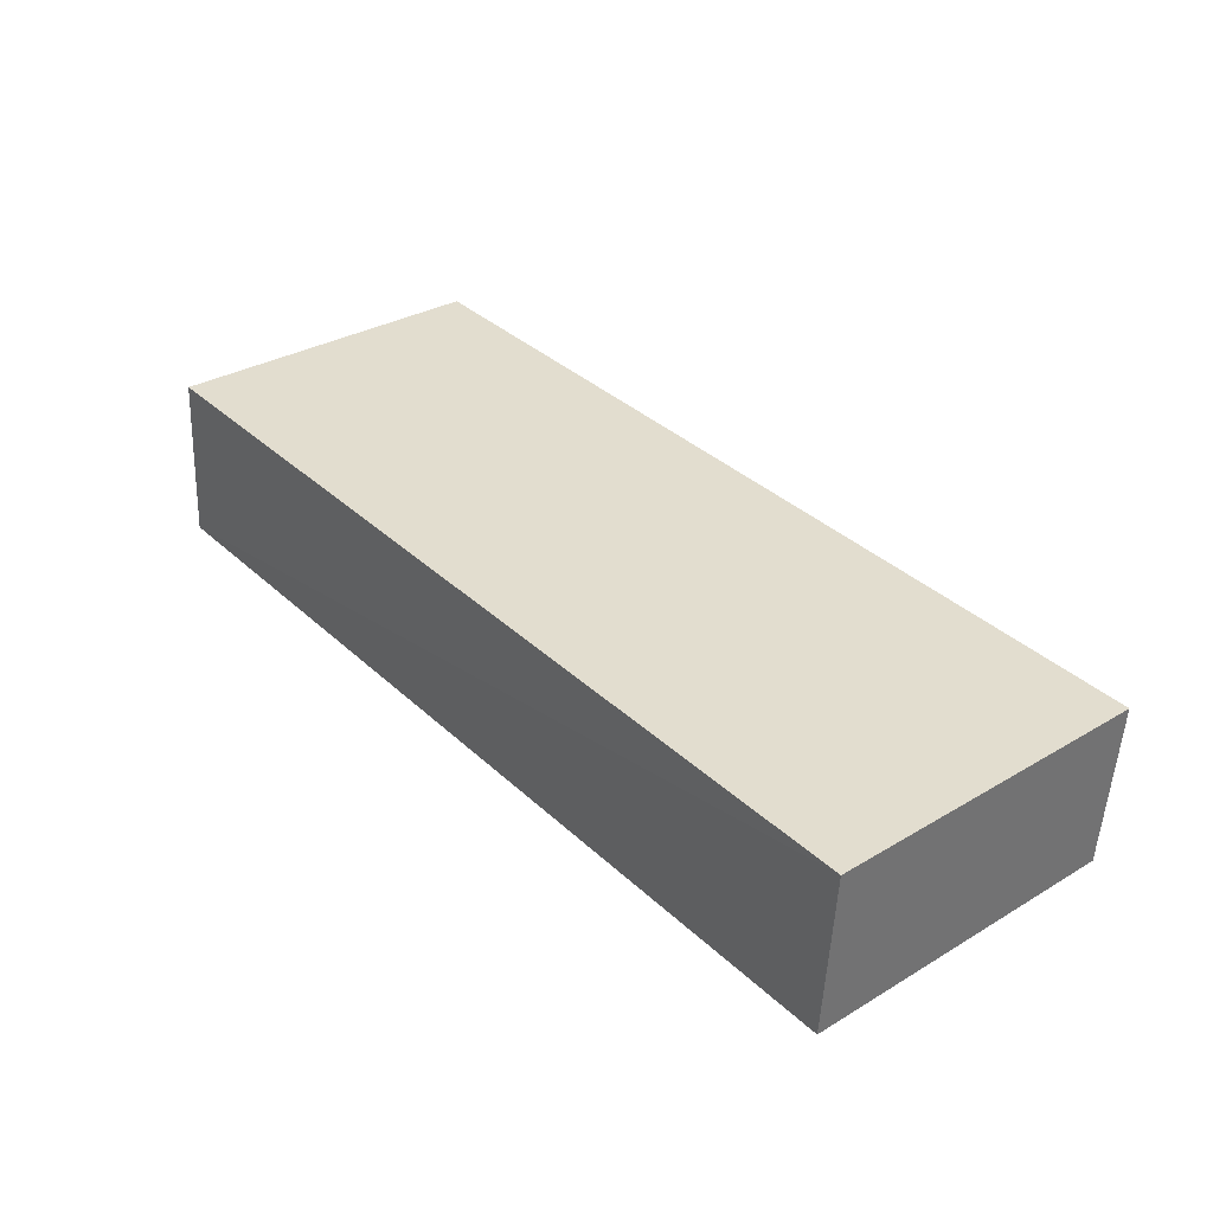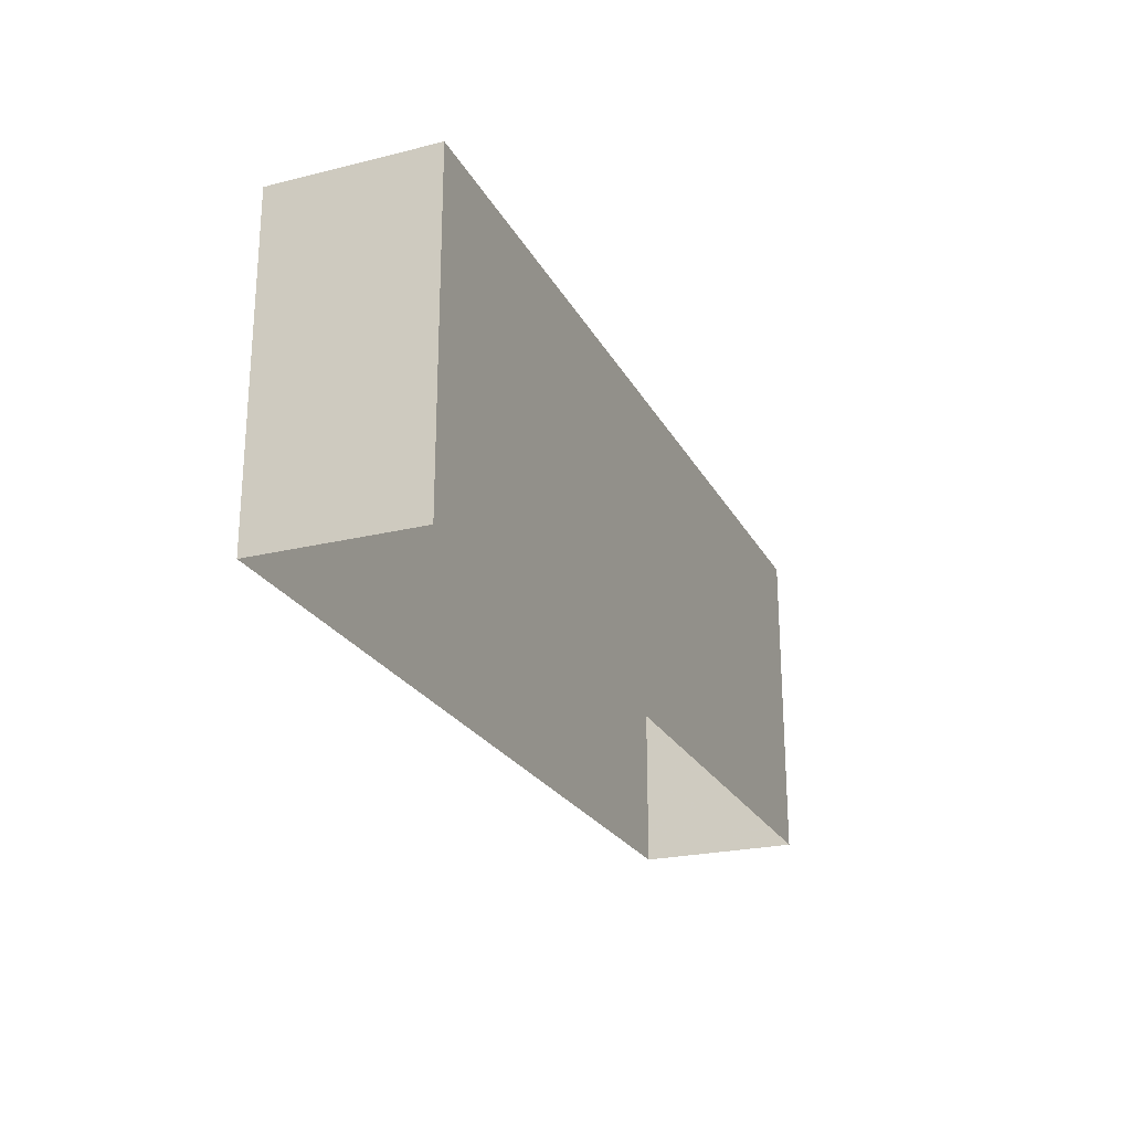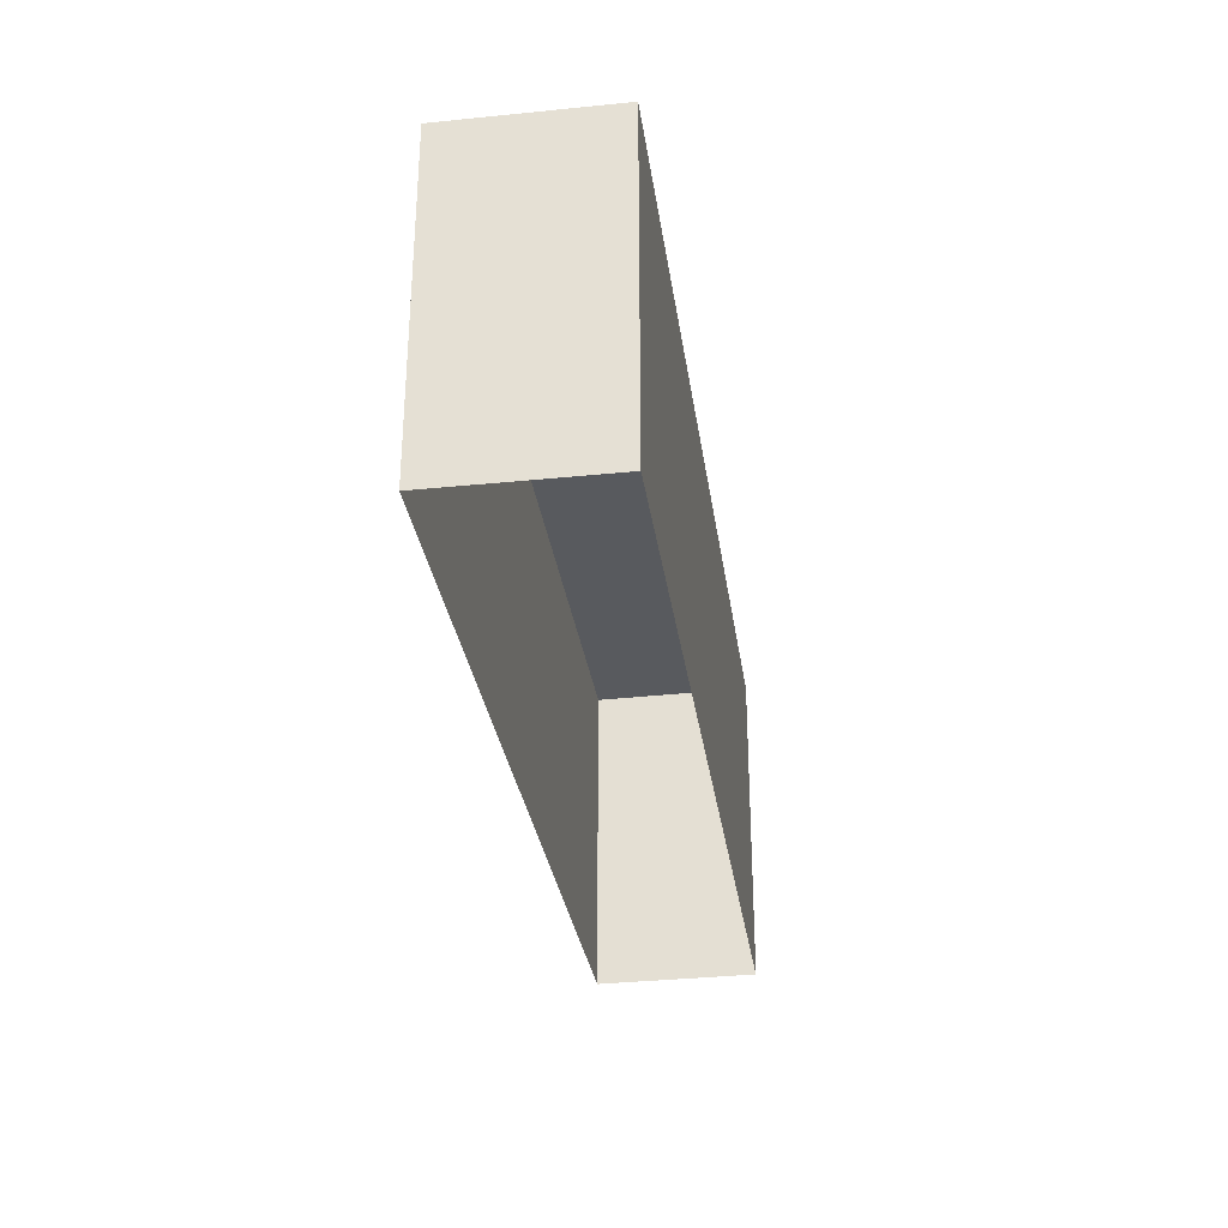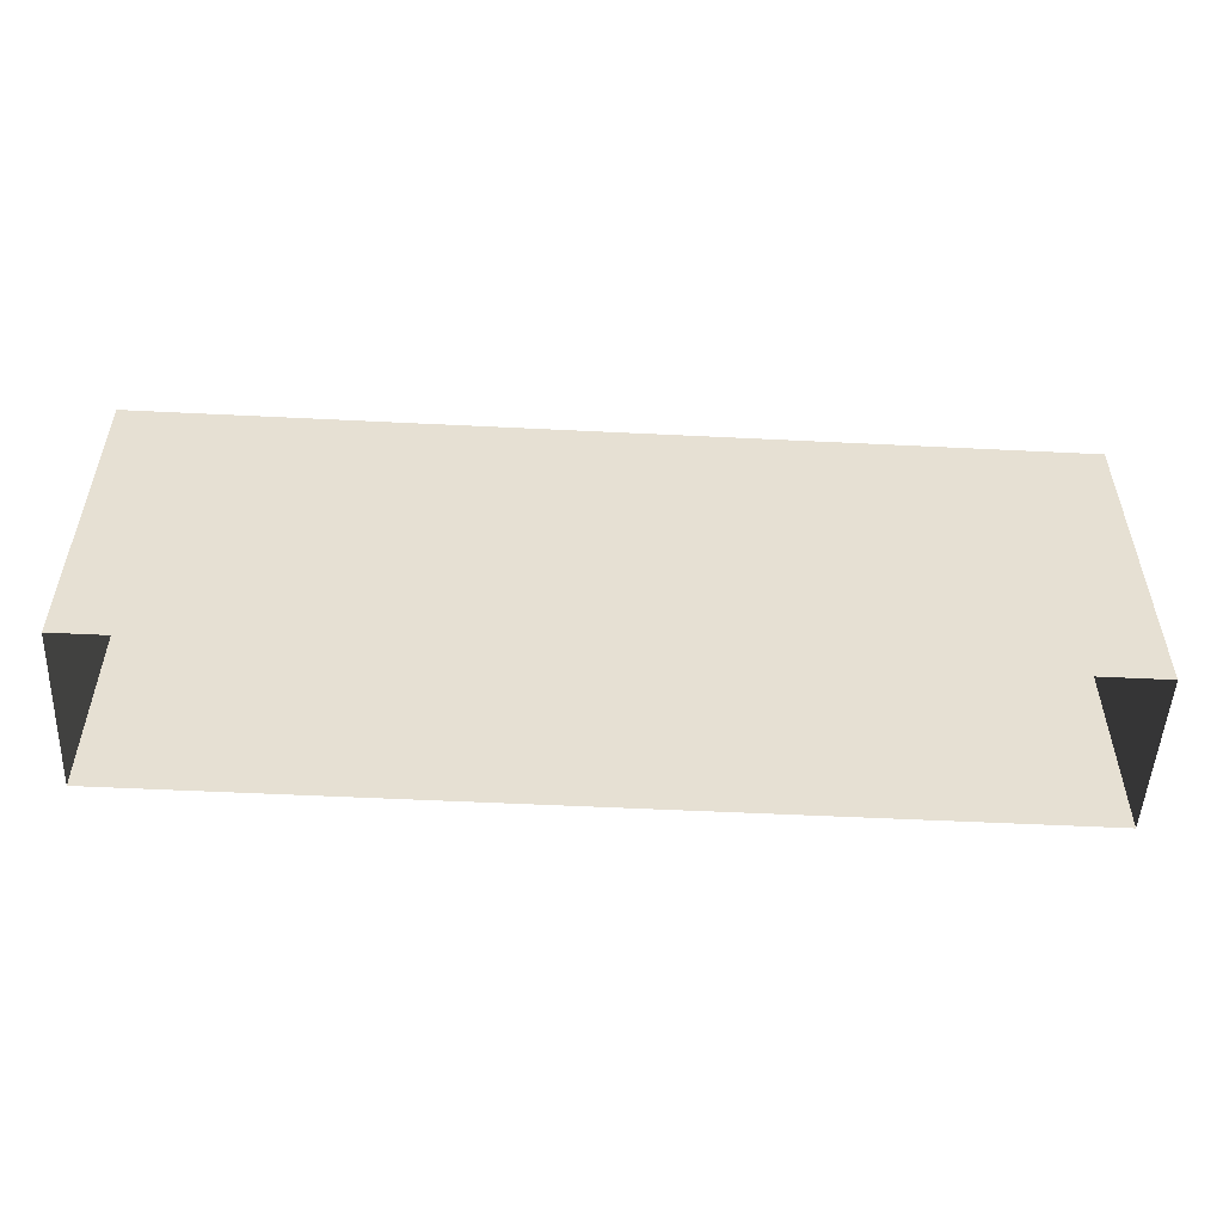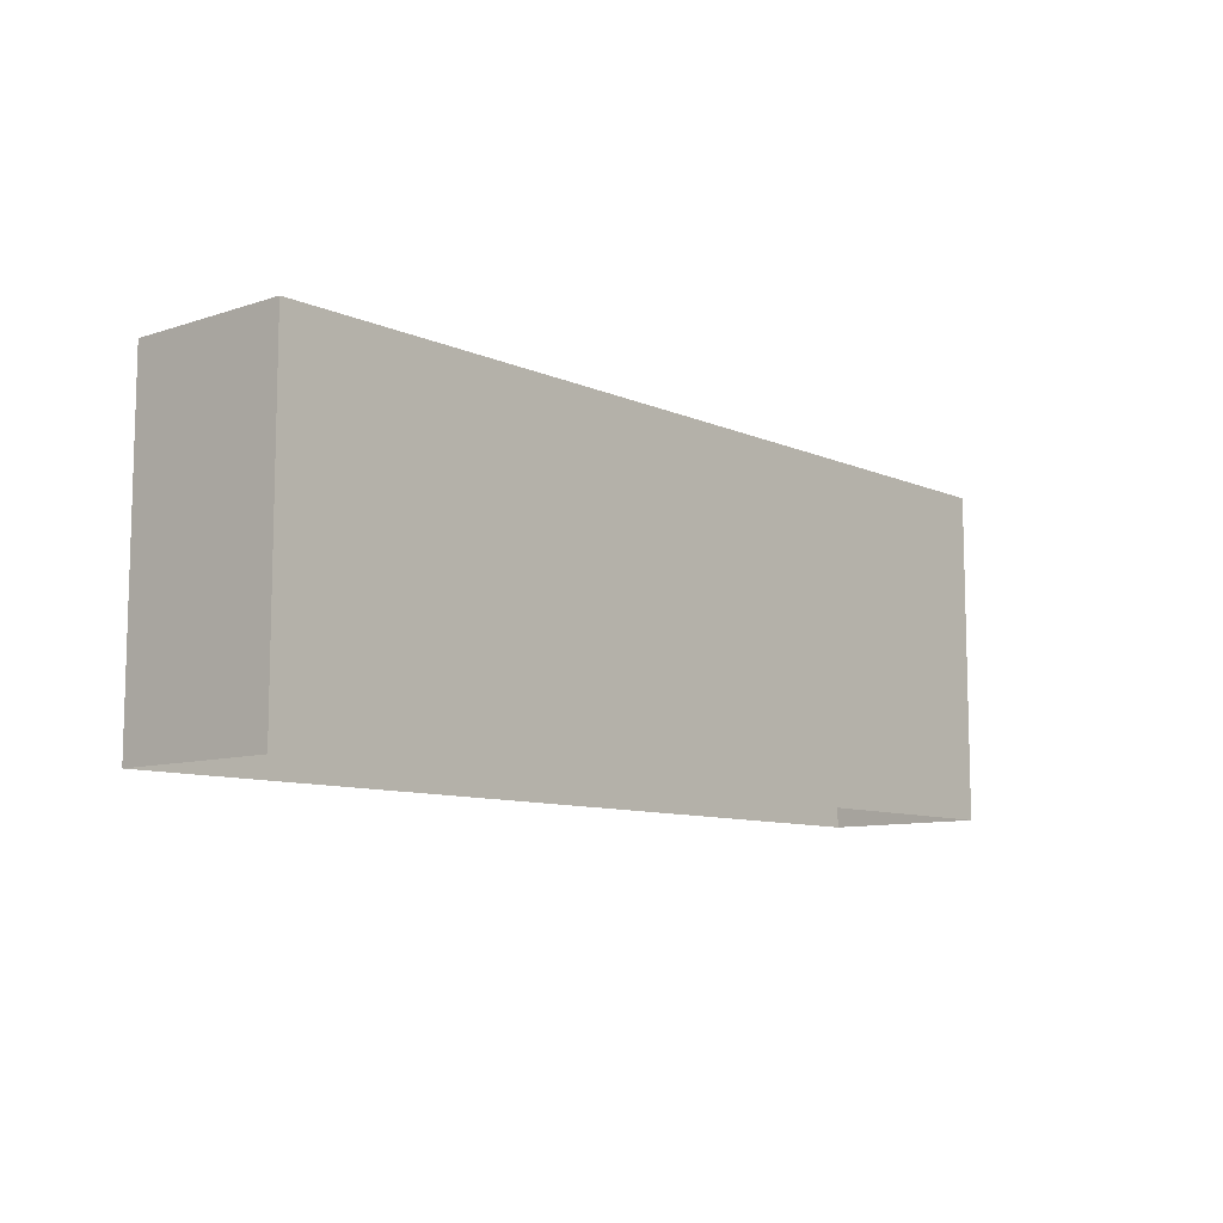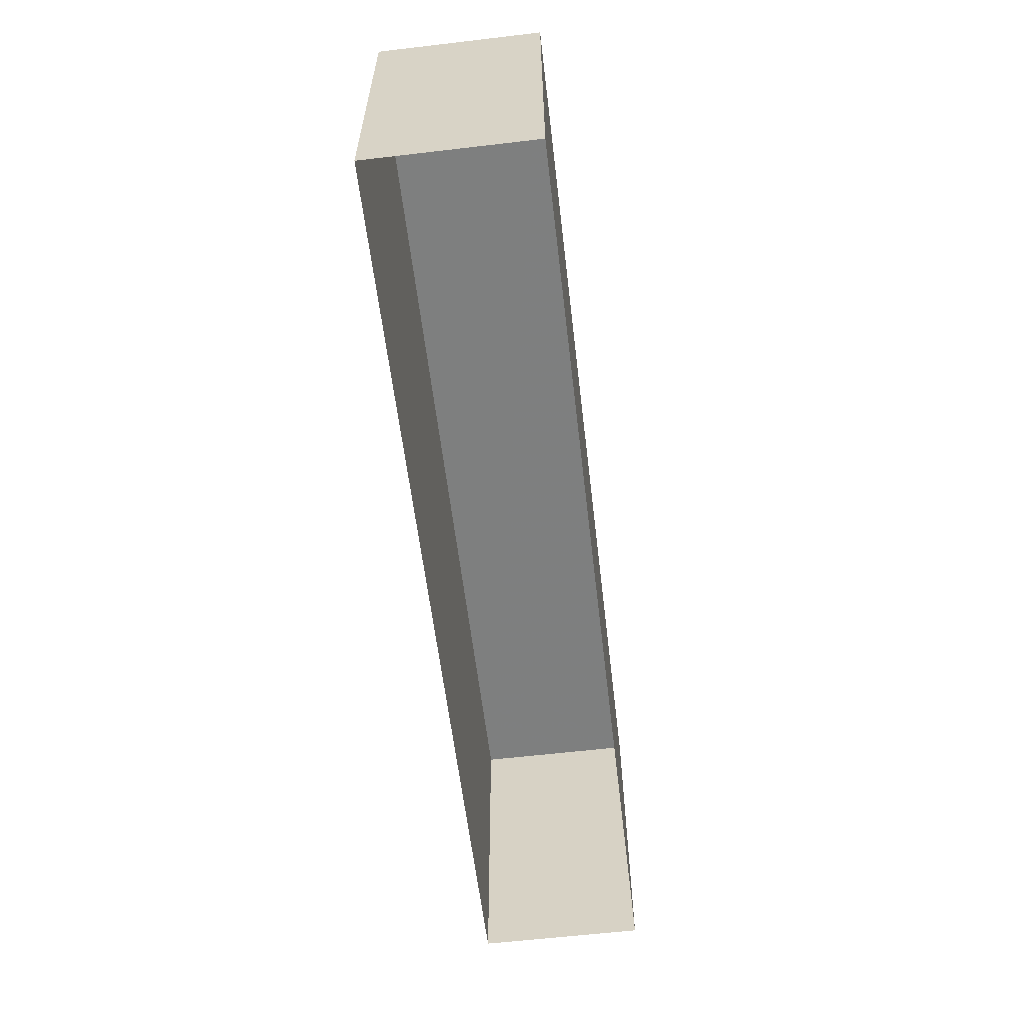
<metadata>
{"format":"obj","ext":"obj","renderer":"f3d","projection":"perspective","resolution":1024,"background":"white","views":[{"elev":31.8,"azim":50.0,"up":"+Y"},{"elev":-23.6,"azim":108.7,"up":"+Z"},{"elev":-30.8,"azim":-85.3,"up":"+Z"},{"elev":-52.5,"azim":173.6,"up":"+Z"},{"elev":-9.3,"azim":-52.1,"up":"+Z"},{"elev":-59.6,"azim":-86.5,"up":"+Z"}]}
</metadata>
<code>
v -3.718e+05 -1.052e+05 26.77
v -3.718e+05 -1.052e+05 26.77
v -3.718e+05 -1.052e+05 26.77
v -3.718e+05 -1.052e+05 26.77
v -3.718e+05 -1.052e+05 31.46
v -3.718e+05 -1.052e+05 31.46
v -3.718e+05 -1.052e+05 31.46
v -3.718e+05 -1.052e+05 31.46
f 1 2 3
f 1 4 2
f 5 6 7
f 5 8 6
f 8 4 1
f 6 8 1
f 5 2 4
f 8 5 4
f 7 1 3
f 7 6 1
f 5 3 2
f 5 7 3

</code>
